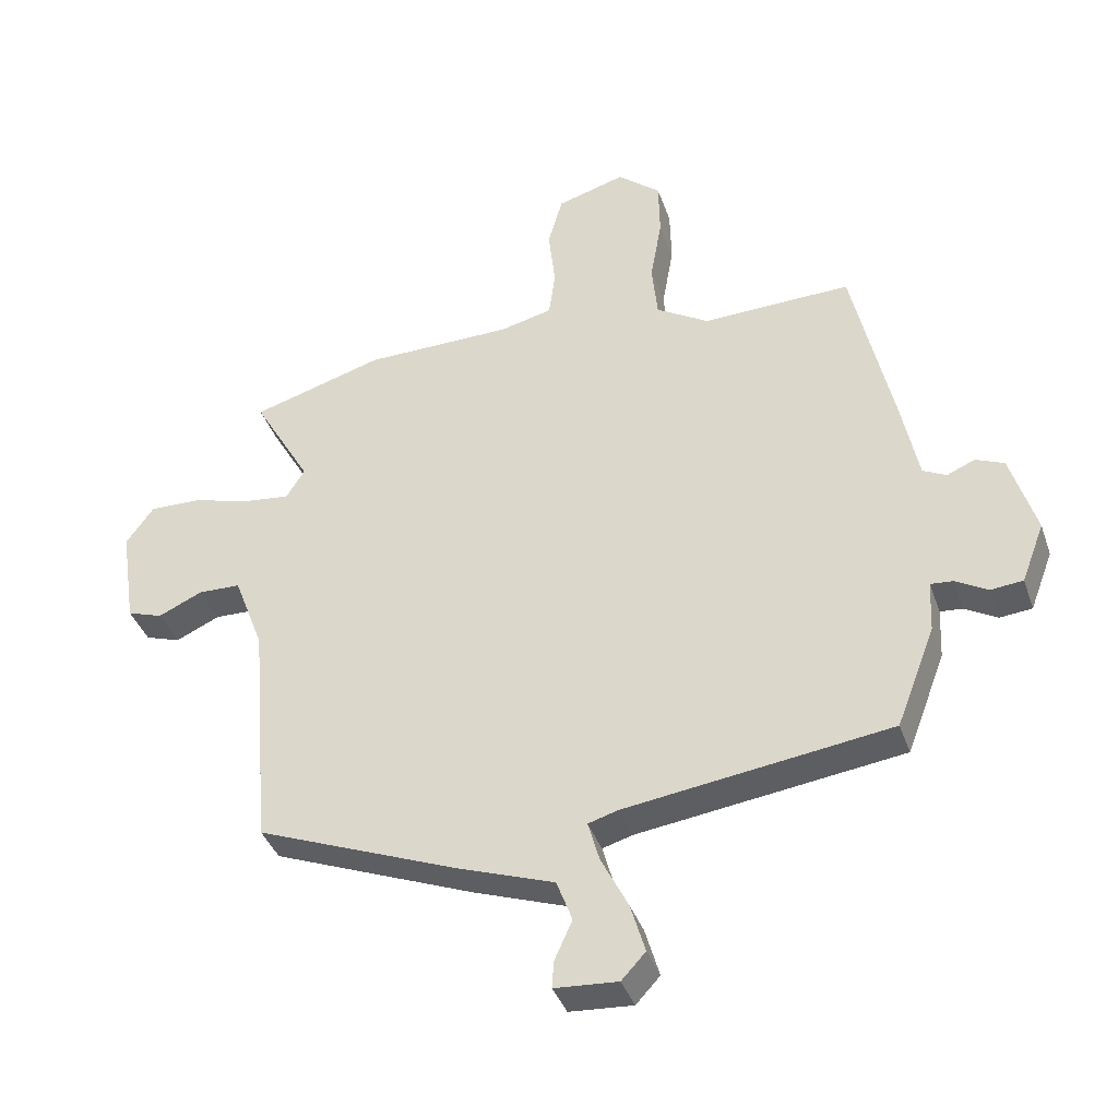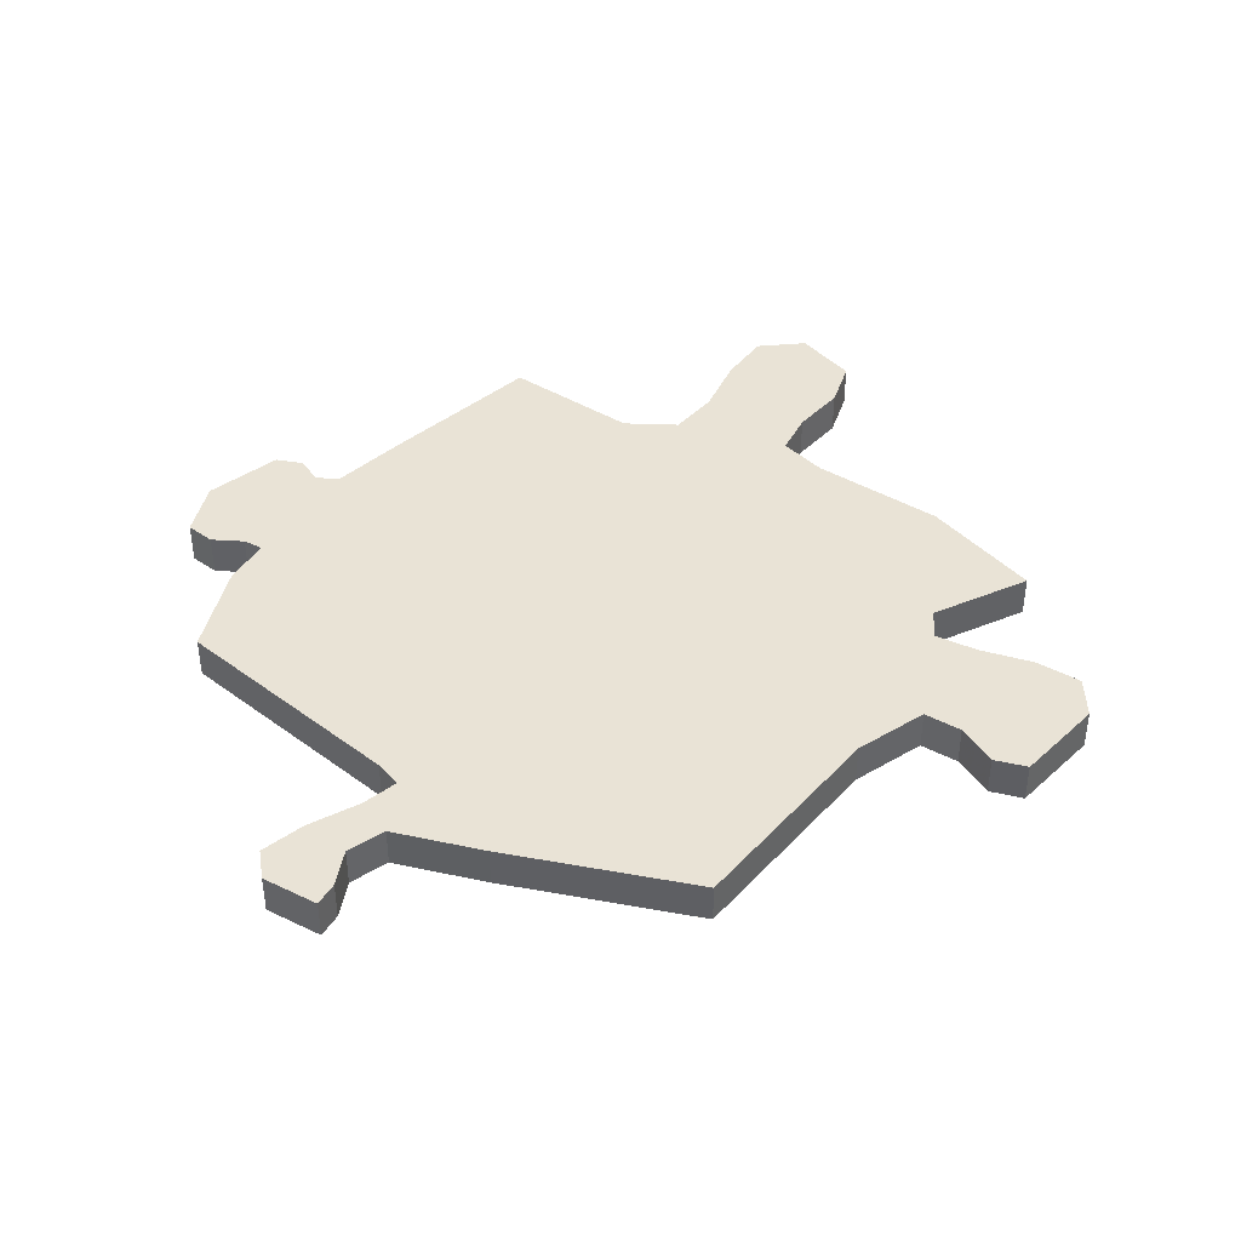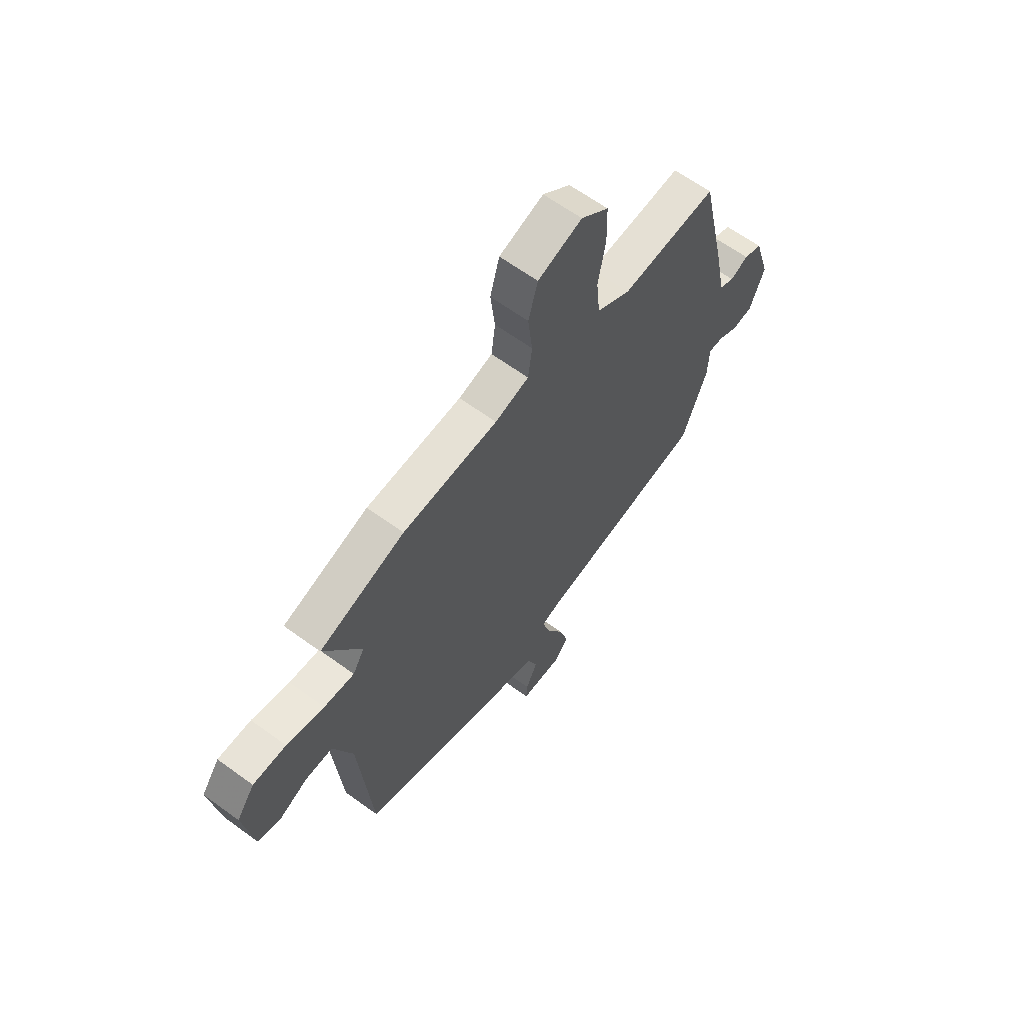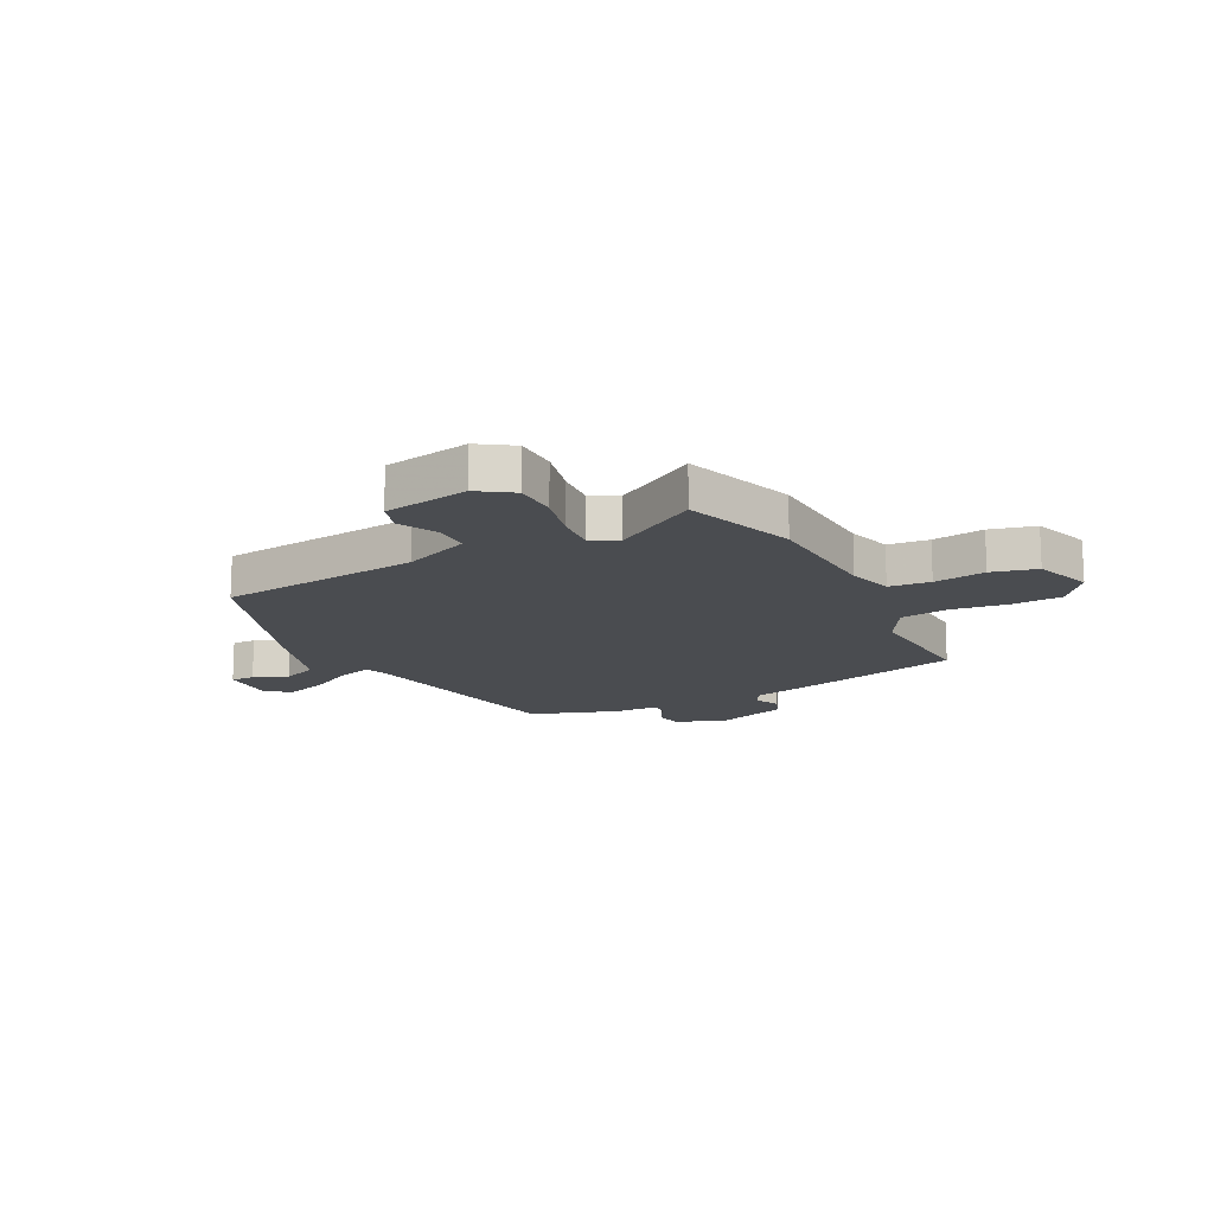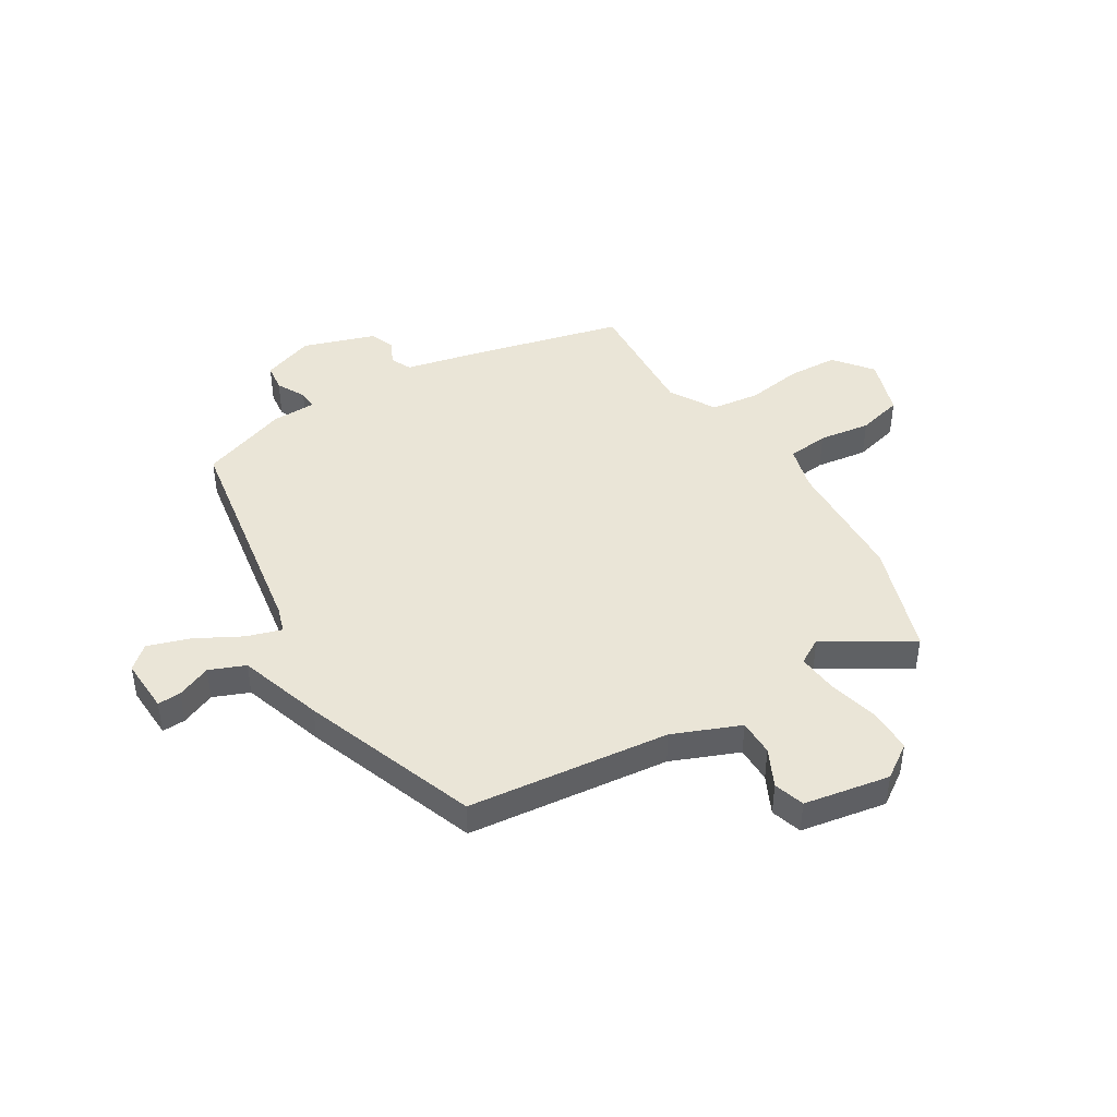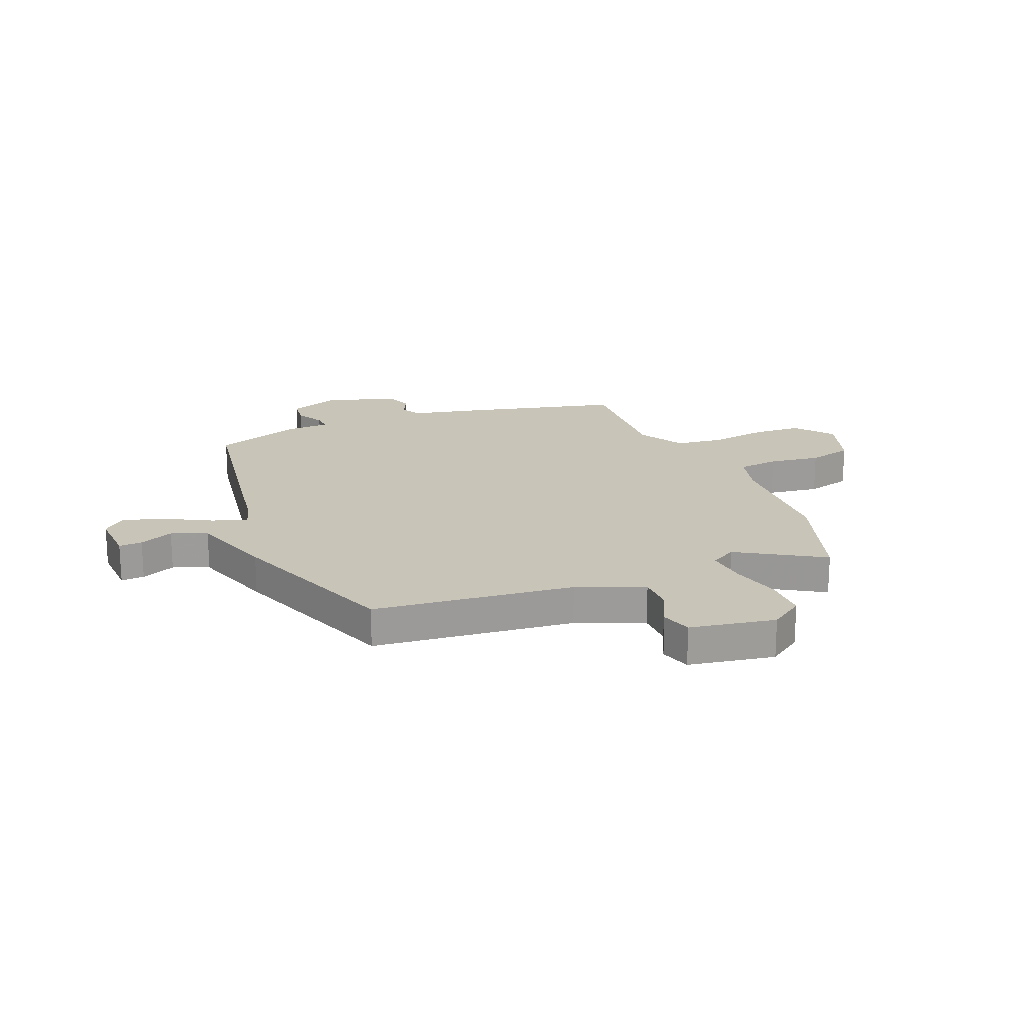
<metadata>
{"format":"obj","ext":"obj","renderer":"f3d","projection":"perspective","resolution":1024,"background":"white","views":[{"elev":-38.7,"azim":18.2,"up":"+Z"},{"elev":42.2,"azim":-146.0,"up":"+Y"},{"elev":63.5,"azim":-53.6,"up":"+Z"},{"elev":-15.0,"azim":-60.8,"up":"+Y"},{"elev":44.1,"azim":-119.9,"up":"+Y"},{"elev":20.1,"azim":-110.9,"up":"+Y"}]}
</metadata>
<code>
v 0.478 0.07 -0.413
v 0.059 0.07 -0.47
v 0.012 0.07 -0.484
v 0.03 0.07 -0.548
v 0.073 0.07 -0.633
v 0.096 0.07 -0.711
v 0.058 0.07 -0.752
v -0.042 0.07 -0.745
v -0.039 0.07 -0.702
v -0.011 0.07 -0.64
v -0.036 0.07 -0.574
v -0.189 0.07 -0.52
v -0.507 0.07 -0.394
v -0.538 0.07 -0.023
v -0.585 0.07 0.101
v -0.652 0.07 0.103
v -0.722 0.07 0.071
v -0.778 0.07 0.09
v -0.802 0.07 0.248
v -0.758 0.07 0.309
v -0.677 0.07 0.307
v -0.585 0.07 0.281
v -0.511 0.07 0.272
v -0.482 0.07 0.319
v -0.573 0.07 0.478
v -0.365 0.07 0.54
v -0.132 0.07 0.543
v -0.049 0.07 0.563
v -0.039 0.07 0.638
v -0.05 0.07 0.733
v -0.027 0.07 0.815
v 0.081 0.07 0.847
v 0.149 0.07 0.79
v 0.151 0.07 0.699
v 0.133 0.07 0.596
v 0.142 0.07 0.507
v 0.225 0.07 0.456
v 0.46 0.07 0.463
v 0.524 0.07 0.175
v 0.55 0.07 0.045
v 0.587 0.07 0.026
v 0.631 0.07 0.045
v 0.676 0.07 0.026
v 0.716 0.07 -0.106
v 0.68 0.07 -0.2
v 0.629 0.07 -0.205
v 0.578 0.07 -0.176
v 0.543 0.07 -0.173
v 0.539 0.07 -0.254
v 0.478 0 -0.413
v 0.059 0 -0.47
v 0.012 0 -0.484
v 0.03 0 -0.548
v 0.073 0 -0.633
v 0.096 0 -0.711
v 0.058 0 -0.752
v -0.042 0 -0.745
v -0.039 0 -0.702
v -0.011 0 -0.64
v -0.036 0 -0.574
v -0.189 0 -0.52
v -0.507 0 -0.394
v -0.538 0 -0.023
v -0.585 0 0.101
v -0.652 0 0.103
v -0.722 0 0.071
v -0.778 0 0.09
v -0.802 0 0.248
v -0.758 0 0.309
v -0.677 0 0.307
v -0.585 0 0.281
v -0.511 0 0.272
v -0.482 0 0.319
v -0.573 0 0.478
v -0.365 0 0.54
v -0.132 0 0.543
v -0.049 0 0.563
v -0.039 0 0.638
v -0.05 0 0.733
v -0.027 0 0.815
v 0.081 0 0.847
v 0.149 0 0.79
v 0.151 0 0.699
v 0.133 0 0.596
v 0.142 0 0.507
v 0.225 0 0.456
v 0.46 0 0.463
v 0.524 0 0.175
v 0.55 0 0.045
v 0.587 0 0.026
v 0.631 0 0.045
v 0.676 0 0.026
v 0.716 0 -0.106
v 0.68 0 -0.2
v 0.629 0 -0.205
v 0.578 0 -0.176
v 0.543 0 -0.173
v 0.539 0 -0.254
f 48 49 1 2
f 44 45 46 47
f 44 47 48
f 41 42 43 44
f 40 41 44 48
f 37 38 39 40
f 36 37 40 48
f 32 33 34 35
f 32 35 36
f 29 30 31 32
f 28 29 32 36
f 27 28 36 48
f 24 25 26 27
f 23 24 27 48
f 19 20 21 22
f 16 17 18 19
f 15 16 19 22
f 14 15 22 23
f 11 12 13 14
f 7 8 9 10
f 7 10 11
f 4 5 6 7
f 3 4 7 11
f 23 48 2 3
f 3 11 14 23
f 51 50 98 97
f 96 95 94 93
f 97 96 93
f 93 92 91 90
f 97 93 90 89
f 89 88 87 86
f 97 89 86 85
f 84 83 82 81
f 85 84 81
f 81 80 79 78
f 85 81 78 77
f 97 85 77 76
f 76 75 74 73
f 97 76 73 72
f 71 70 69 68
f 68 67 66 65
f 71 68 65 64
f 72 71 64 63
f 63 62 61 60
f 59 58 57 56
f 60 59 56
f 56 55 54 53
f 60 56 53 52
f 52 51 97 72
f 72 63 60 52
f 1 50 51 2
f 2 51 52 3
f 3 52 53 4
f 4 53 54 5
f 5 54 55 6
f 6 55 56 7
f 7 56 57 8
f 8 57 58 9
f 9 58 59 10
f 10 59 60 11
f 11 60 61 12
f 12 61 62 13
f 13 62 63 14
f 14 63 64 15
f 15 64 65 16
f 16 65 66 17
f 17 66 67 18
f 18 67 68 19
f 19 68 69 20
f 20 69 70 21
f 21 70 71 22
f 22 71 72 23
f 23 72 73 24
f 24 73 74 25
f 25 74 75 26
f 26 75 76 27
f 27 76 77 28
f 28 77 78 29
f 29 78 79 30
f 30 79 80 31
f 31 80 81 32
f 32 81 82 33
f 33 82 83 34
f 34 83 84 35
f 35 84 85 36
f 36 85 86 37
f 37 86 87 38
f 38 87 88 39
f 39 88 89 40
f 40 89 90 41
f 41 90 91 42
f 42 91 92 43
f 43 92 93 44
f 44 93 94 45
f 45 94 95 46
f 46 95 96 47
f 47 96 97 48
f 48 97 98 49
f 49 98 50 1

</code>
